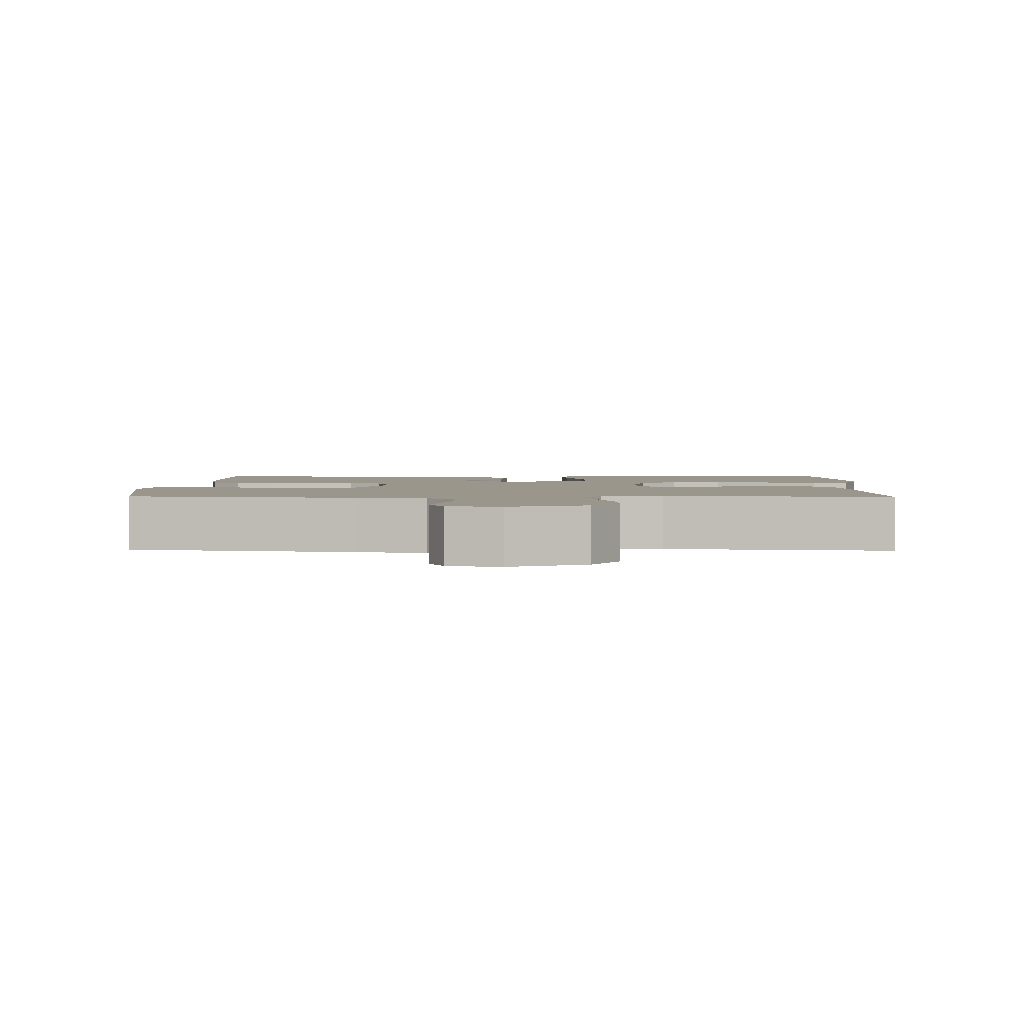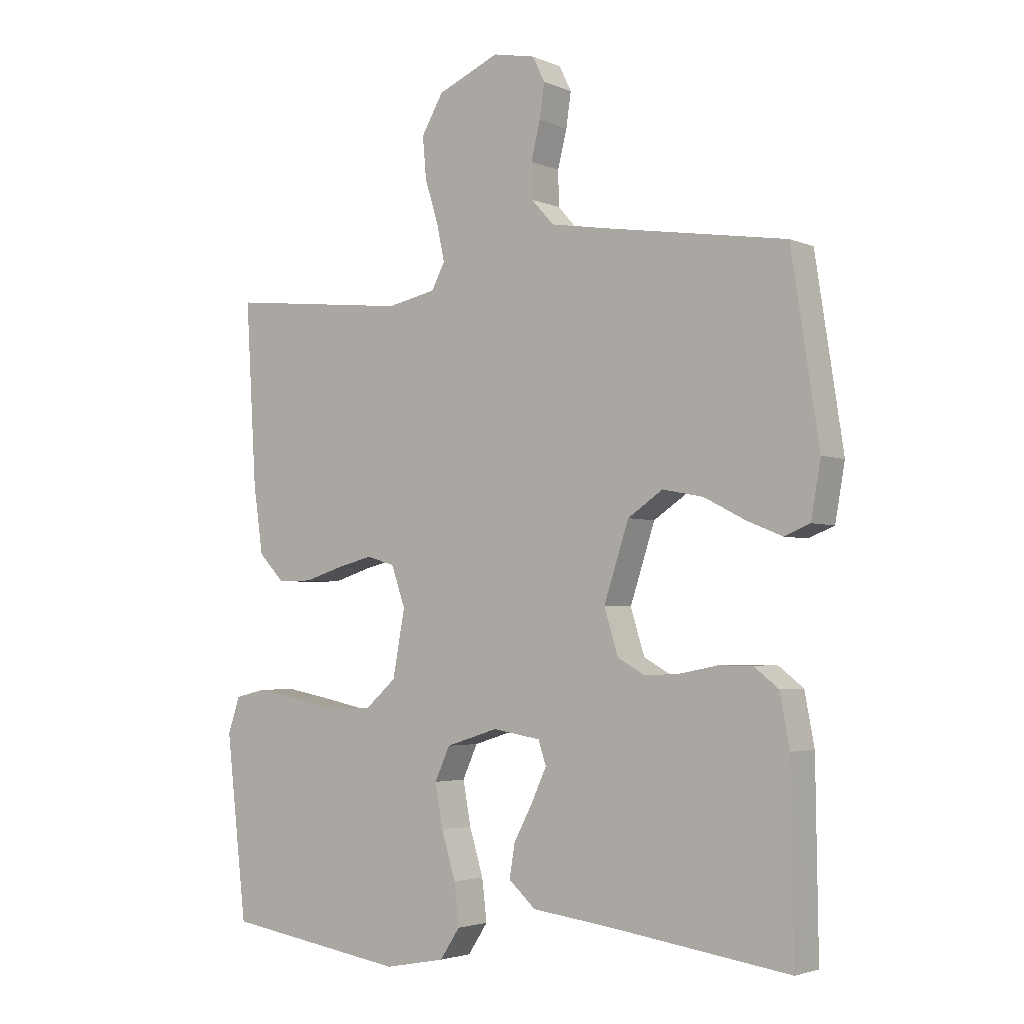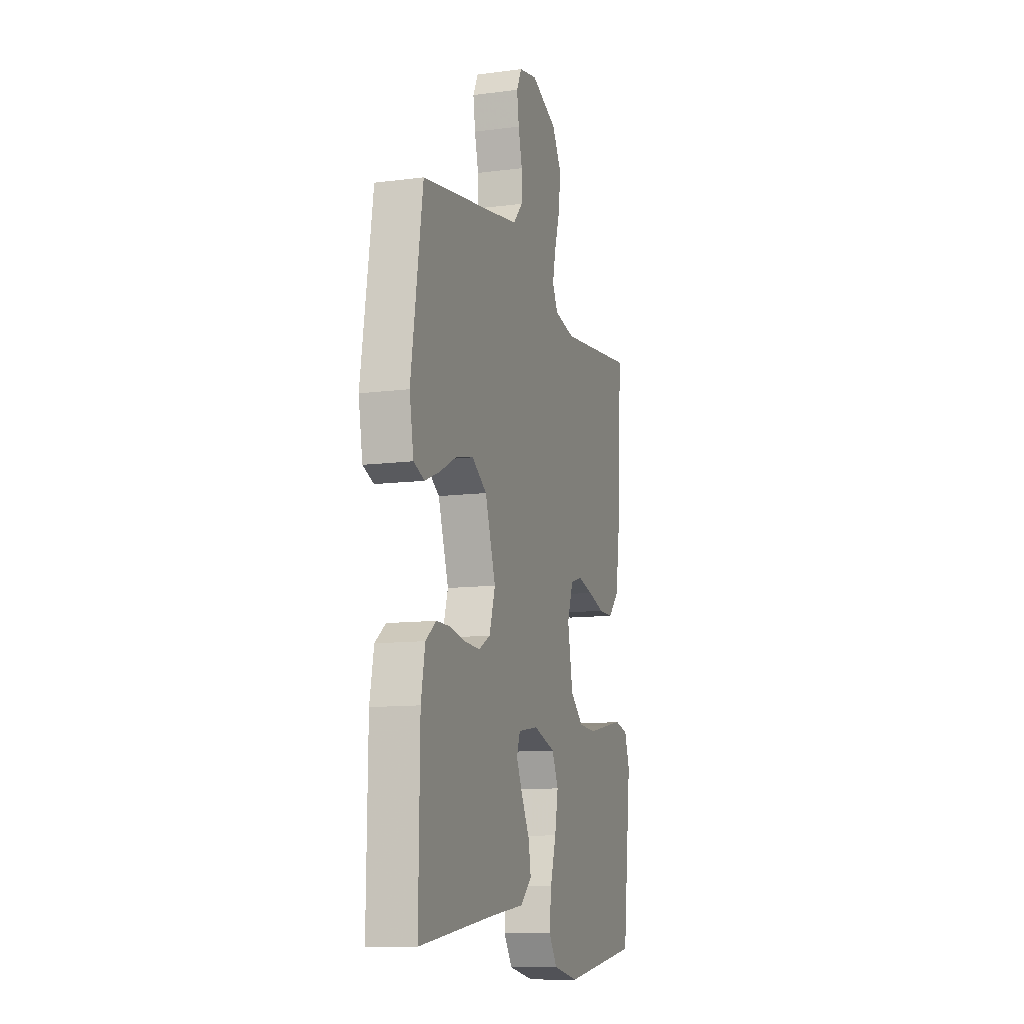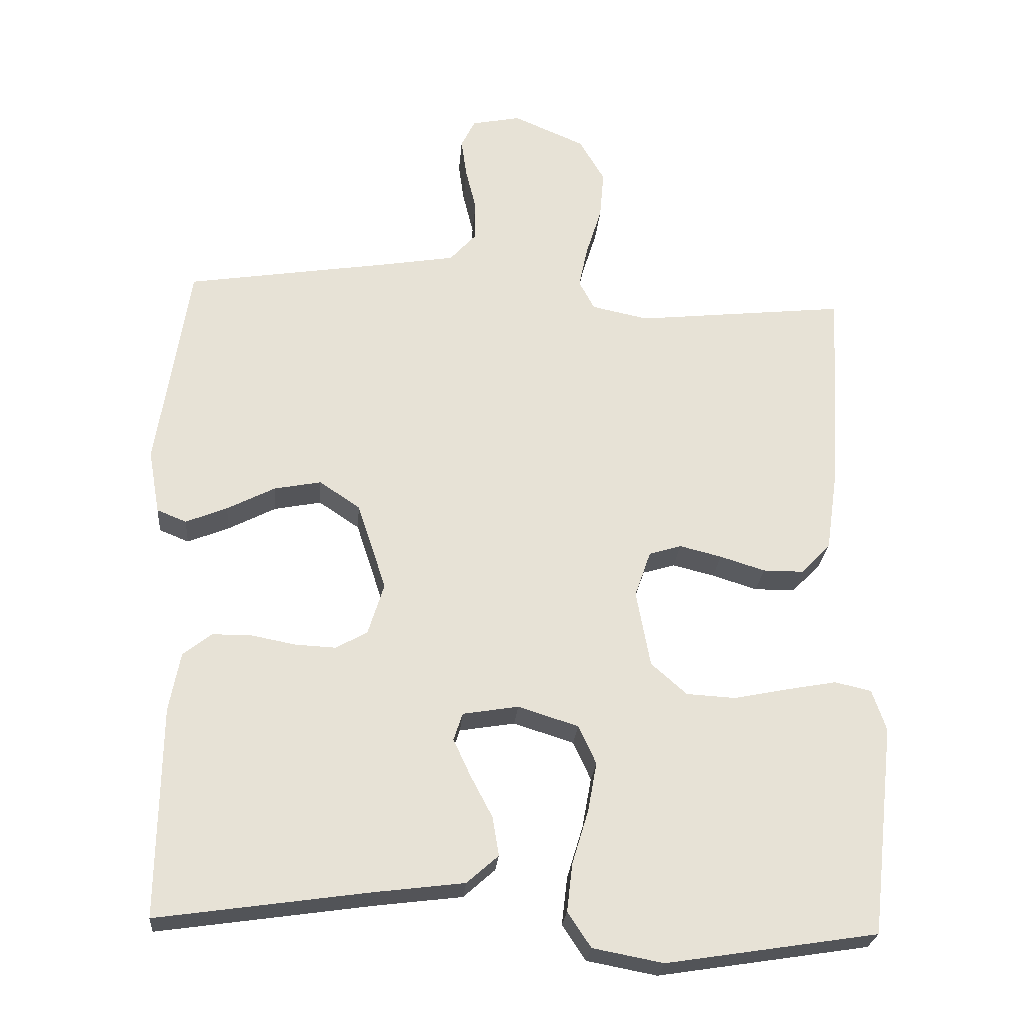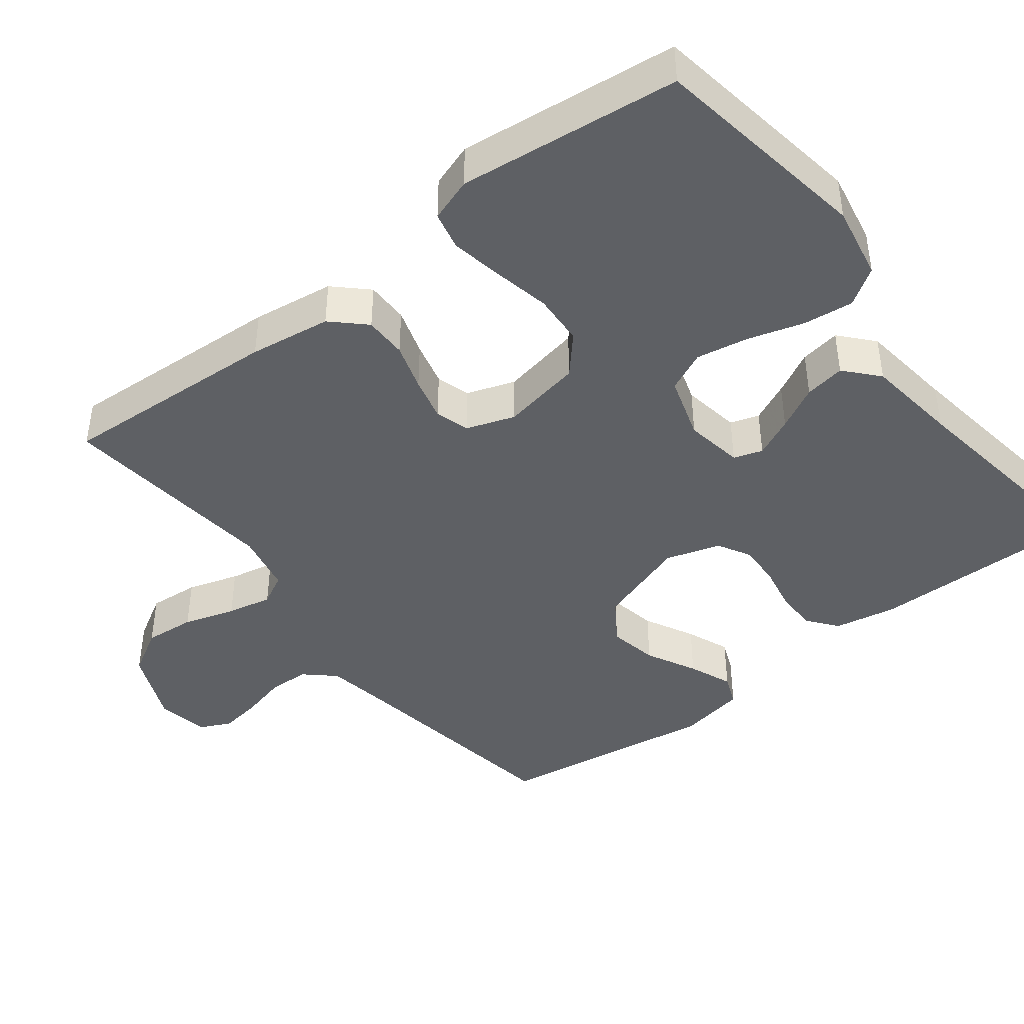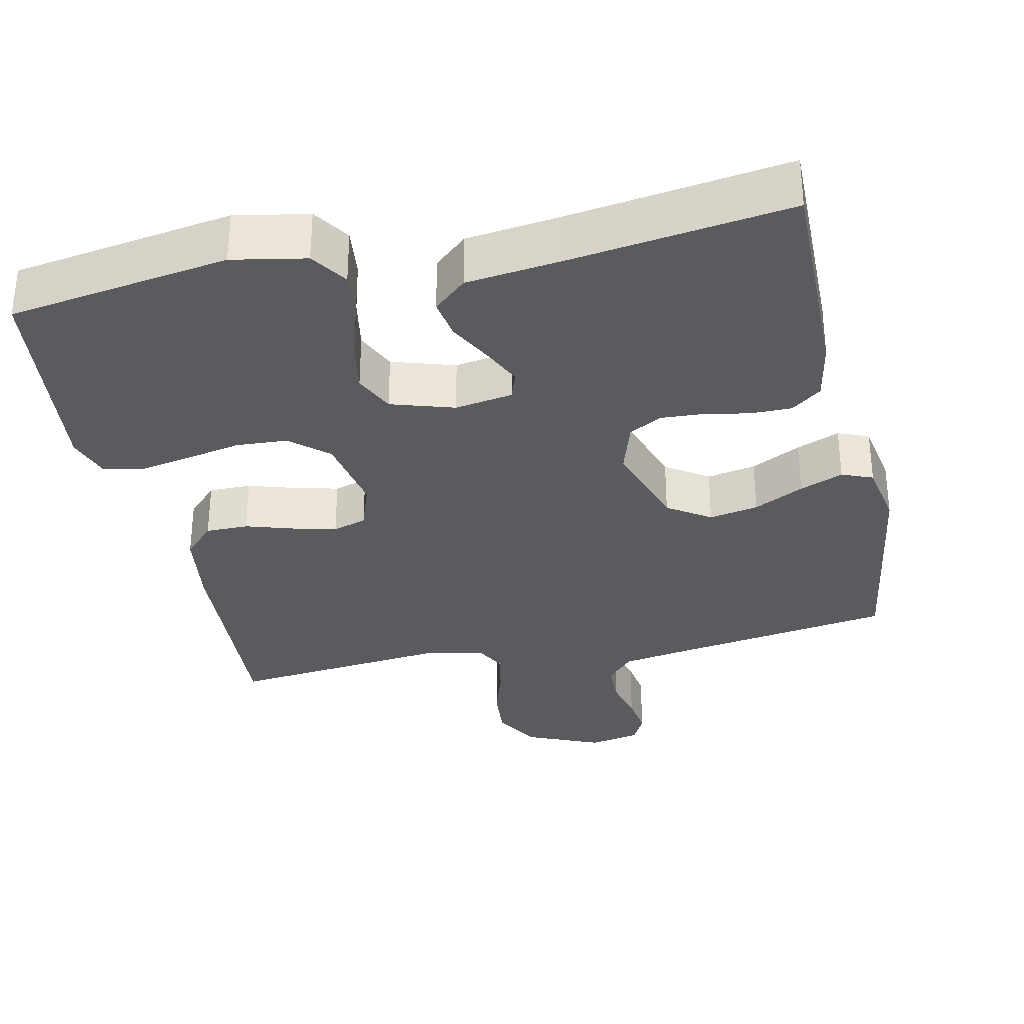
<metadata>
{"format":"obj","ext":"obj","renderer":"f3d","projection":"perspective","resolution":1024,"background":"white","views":[{"elev":2.4,"azim":1.3,"up":"+Y"},{"elev":-3.2,"azim":-144.2,"up":"+Z"},{"elev":-11.1,"azim":-72.3,"up":"+Z"},{"elev":-25.4,"azim":-4.7,"up":"+Z"},{"elev":-43.1,"azim":127.8,"up":"+Y"},{"elev":-32.4,"azim":-167.7,"up":"+Y"}]}
</metadata>
<code>
v -0.5 0.07 0.5
v -0.2 0.07 0.547
v -0.105 0.07 0.563
v -0.068 0.07 0.604
v -0.067 0.07 0.661
v -0.082 0.07 0.722
v -0.09 0.07 0.778
v -0.07 0.07 0.819
v 0 0.07 0.833
v 0.102 0.07 0.789
v 0.138 0.07 0.727
v 0.132 0.07 0.658
v 0.11 0.07 0.588
v 0.097 0.07 0.527
v 0.119 0.07 0.485
v 0.2 0.07 0.468
v 0.5 0.07 0.5
v 0.482 0.07 0.2
v 0.466 0.07 0.089
v 0.424 0.07 0.045
v 0.366 0.07 0.045
v 0.302 0.07 0.065
v 0.242 0.07 0.08
v 0.196 0.07 0.066
v 0.173 0.07 0
v 0.193 0.07 -0.109
v 0.244 0.07 -0.154
v 0.314 0.07 -0.158
v 0.392 0.07 -0.142
v 0.462 0.07 -0.129
v 0.514 0.07 -0.141
v 0.534 0.07 -0.2
v 0.5 0.07 -0.5
v 0.2 0.07 -0.547
v 0.1 0.07 -0.528
v 0.067 0.07 -0.478
v 0.075 0.07 -0.41
v 0.098 0.07 -0.334
v 0.111 0.07 -0.263
v 0.086 0.07 -0.208
v 0 0.07 -0.181
v -0.079 0.07 -0.194
v -0.092 0.07 -0.233
v -0.067 0.07 -0.287
v -0.036 0.07 -0.346
v -0.027 0.07 -0.401
v -0.072 0.07 -0.441
v -0.2 0.07 -0.457
v -0.5 0.07 -0.5
v -0.496 0.07 -0.2
v -0.48 0.07 -0.116
v -0.439 0.07 -0.084
v -0.383 0.07 -0.084
v -0.321 0.07 -0.096
v -0.263 0.07 -0.099
v -0.218 0.07 -0.074
v -0.195 0.07 0
v -0.236 0.07 0.125
v -0.294 0.07 0.164
v -0.361 0.07 0.151
v -0.429 0.07 0.116
v -0.488 0.07 0.092
v -0.53 0.07 0.109
v -0.546 0.07 0.2
v -0.5 0 0.5
v -0.2 0 0.547
v -0.105 0 0.563
v -0.068 0 0.604
v -0.067 0 0.661
v -0.082 0 0.722
v -0.09 0 0.778
v -0.07 0 0.819
v 0 0 0.833
v 0.102 0 0.789
v 0.138 0 0.727
v 0.132 0 0.658
v 0.11 0 0.588
v 0.097 0 0.527
v 0.119 0 0.485
v 0.2 0 0.468
v 0.5 0 0.5
v 0.482 0 0.2
v 0.466 0 0.089
v 0.424 0 0.045
v 0.366 0 0.045
v 0.302 0 0.065
v 0.242 0 0.08
v 0.196 0 0.066
v 0.173 0 0
v 0.193 0 -0.109
v 0.244 0 -0.154
v 0.314 0 -0.158
v 0.392 0 -0.142
v 0.462 0 -0.129
v 0.514 0 -0.141
v 0.534 0 -0.2
v 0.5 0 -0.5
v 0.2 0 -0.547
v 0.1 0 -0.528
v 0.067 0 -0.478
v 0.075 0 -0.41
v 0.098 0 -0.334
v 0.111 0 -0.263
v 0.086 0 -0.208
v 0 0 -0.181
v -0.079 0 -0.194
v -0.092 0 -0.233
v -0.067 0 -0.287
v -0.036 0 -0.346
v -0.027 0 -0.401
v -0.072 0 -0.441
v -0.2 0 -0.457
v -0.5 0 -0.5
v -0.496 0 -0.2
v -0.48 0 -0.116
v -0.439 0 -0.084
v -0.383 0 -0.084
v -0.321 0 -0.096
v -0.263 0 -0.099
v -0.218 0 -0.074
v -0.195 0 0
v -0.236 0 0.125
v -0.294 0 0.164
v -0.361 0 0.151
v -0.429 0 0.116
v -0.488 0 0.092
v -0.53 0 0.109
v -0.546 0 0.2
f 63 64 1 2
f 60 61 62 63
f 60 63 2 3
f 59 60 3 4
f 58 59 4
f 57 58 4
f 51 52 53 54
f 51 54 55
f 48 49 50 51
f 48 51 55
f 47 48 55 56
f 44 45 46 47
f 43 44 47 56
f 35 36 37 38
f 35 38 39
f 34 35 39
f 33 34 39
f 32 33 39 40
f 28 29 30 31
f 28 31 32 40
f 19 20 21 22
f 19 22 23
f 16 17 18 19
f 15 16 19 23
f 14 15 23 24
f 10 11 12 13
f 10 13 14
f 9 10 14
f 5 6 7 8
f 5 8 9 14
f 42 43 56 57
f 41 42 57 4
f 27 28 40 41
f 26 27 41
f 25 26 41 4
f 14 24 25
f 4 5 14 25
f 66 65 128 127
f 127 126 125 124
f 67 66 127 124
f 68 67 124 123
f 68 123 122
f 68 122 121
f 118 117 116 115
f 119 118 115
f 115 114 113 112
f 119 115 112
f 120 119 112 111
f 111 110 109 108
f 120 111 108 107
f 102 101 100 99
f 103 102 99
f 103 99 98
f 103 98 97
f 104 103 97 96
f 95 94 93 92
f 104 96 95 92
f 86 85 84 83
f 87 86 83
f 83 82 81 80
f 87 83 80 79
f 88 87 79 78
f 77 76 75 74
f 78 77 74
f 78 74 73
f 72 71 70 69
f 78 73 72 69
f 121 120 107 106
f 68 121 106 105
f 105 104 92 91
f 105 91 90
f 68 105 90 89
f 89 88 78
f 89 78 69 68
f 1 65 66 2
f 2 66 67 3
f 3 67 68 4
f 4 68 69 5
f 5 69 70 6
f 6 70 71 7
f 7 71 72 8
f 8 72 73 9
f 9 73 74 10
f 10 74 75 11
f 11 75 76 12
f 12 76 77 13
f 13 77 78 14
f 14 78 79 15
f 15 79 80 16
f 16 80 81 17
f 17 81 82 18
f 18 82 83 19
f 19 83 84 20
f 20 84 85 21
f 21 85 86 22
f 22 86 87 23
f 23 87 88 24
f 24 88 89 25
f 25 89 90 26
f 26 90 91 27
f 27 91 92 28
f 28 92 93 29
f 29 93 94 30
f 30 94 95 31
f 31 95 96 32
f 32 96 97 33
f 33 97 98 34
f 34 98 99 35
f 35 99 100 36
f 36 100 101 37
f 37 101 102 38
f 38 102 103 39
f 39 103 104 40
f 40 104 105 41
f 41 105 106 42
f 42 106 107 43
f 43 107 108 44
f 44 108 109 45
f 45 109 110 46
f 46 110 111 47
f 47 111 112 48
f 48 112 113 49
f 49 113 114 50
f 50 114 115 51
f 51 115 116 52
f 52 116 117 53
f 53 117 118 54
f 54 118 119 55
f 55 119 120 56
f 56 120 121 57
f 57 121 122 58
f 58 122 123 59
f 59 123 124 60
f 60 124 125 61
f 61 125 126 62
f 62 126 127 63
f 63 127 128 64
f 64 128 65 1

</code>
